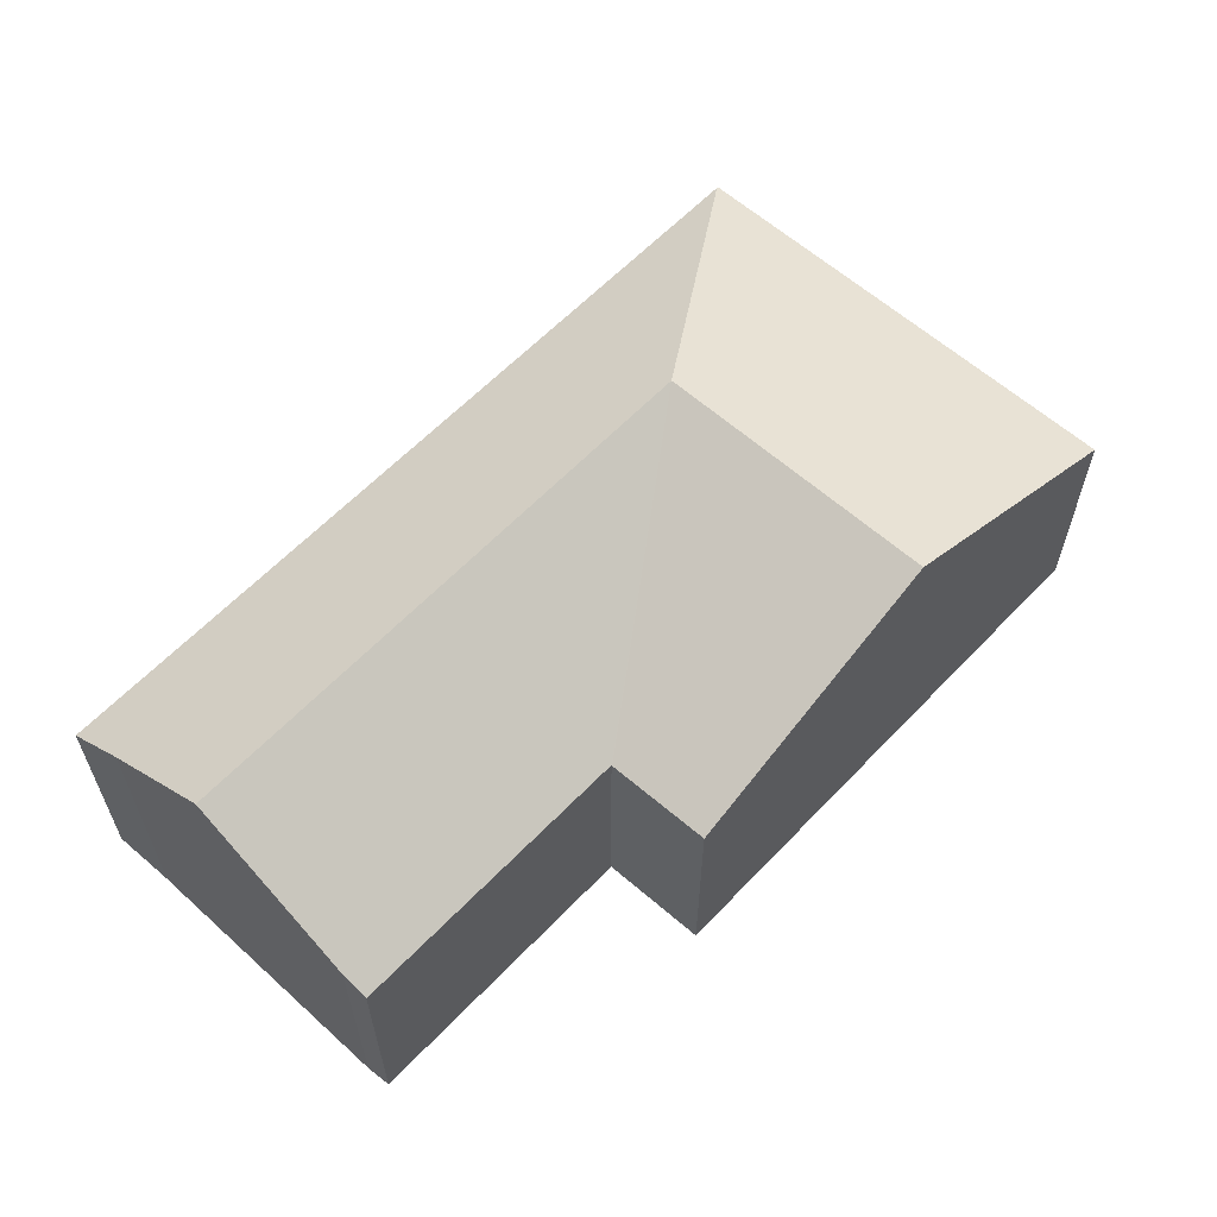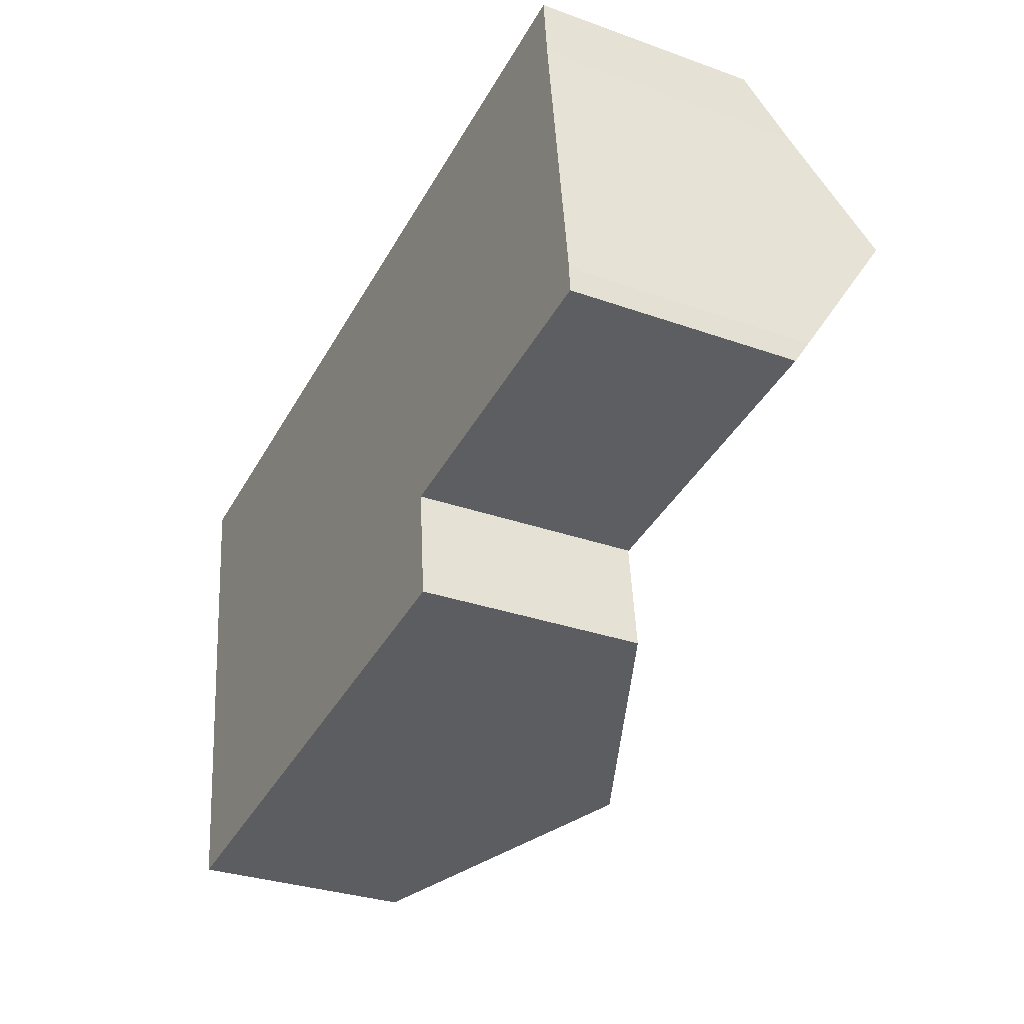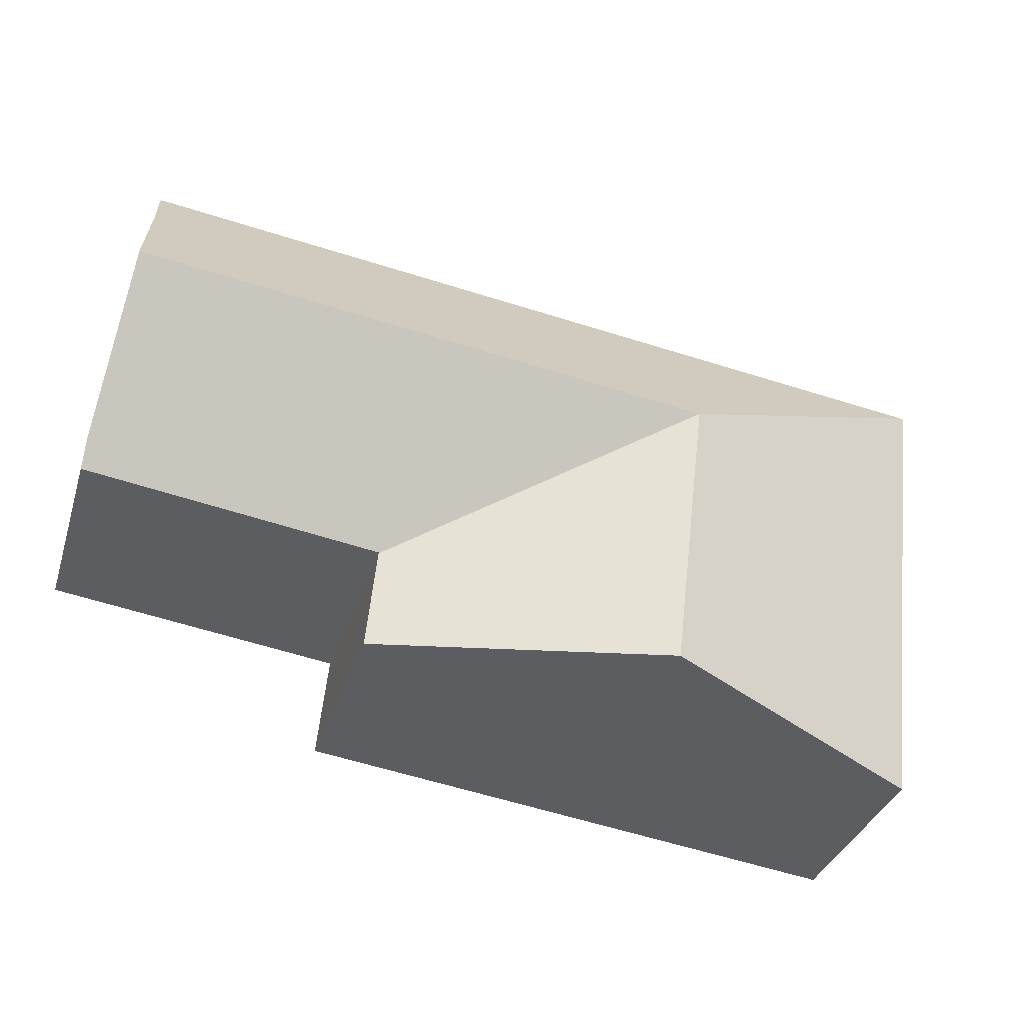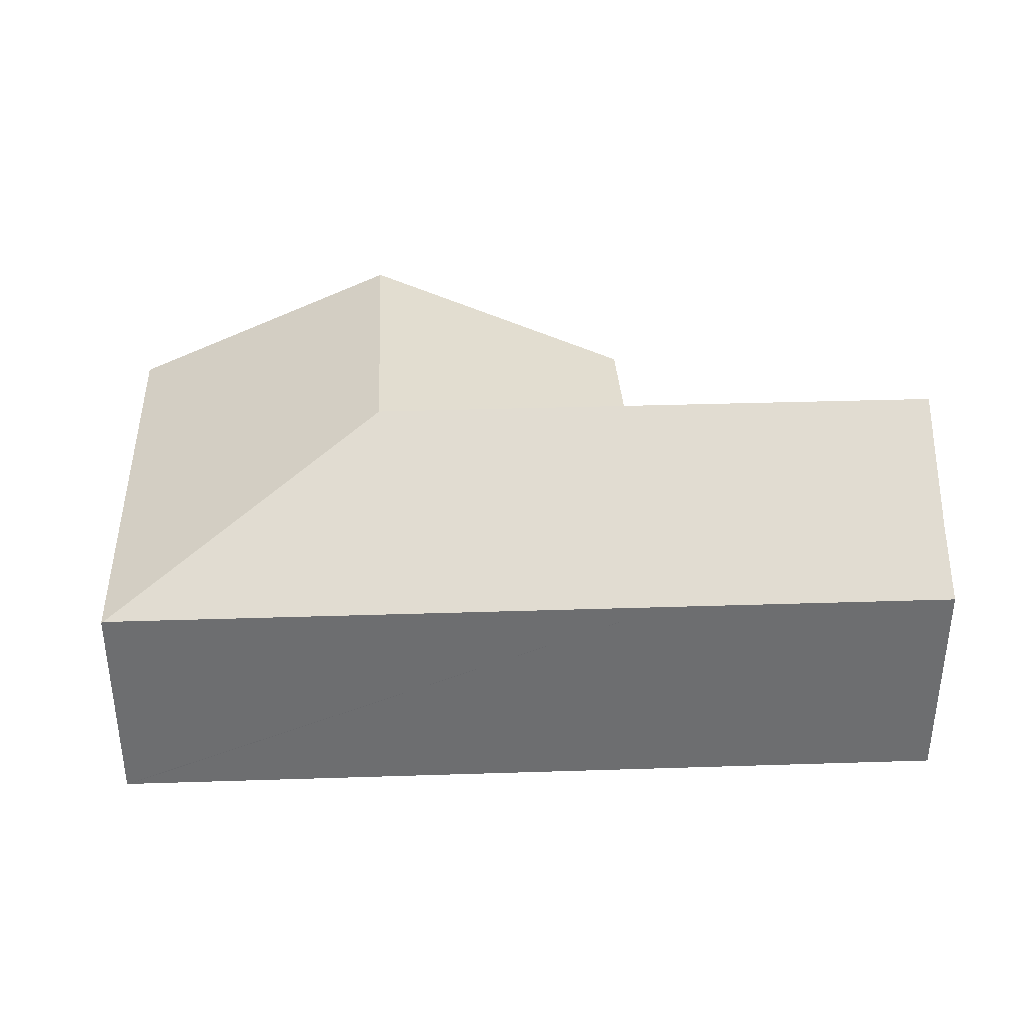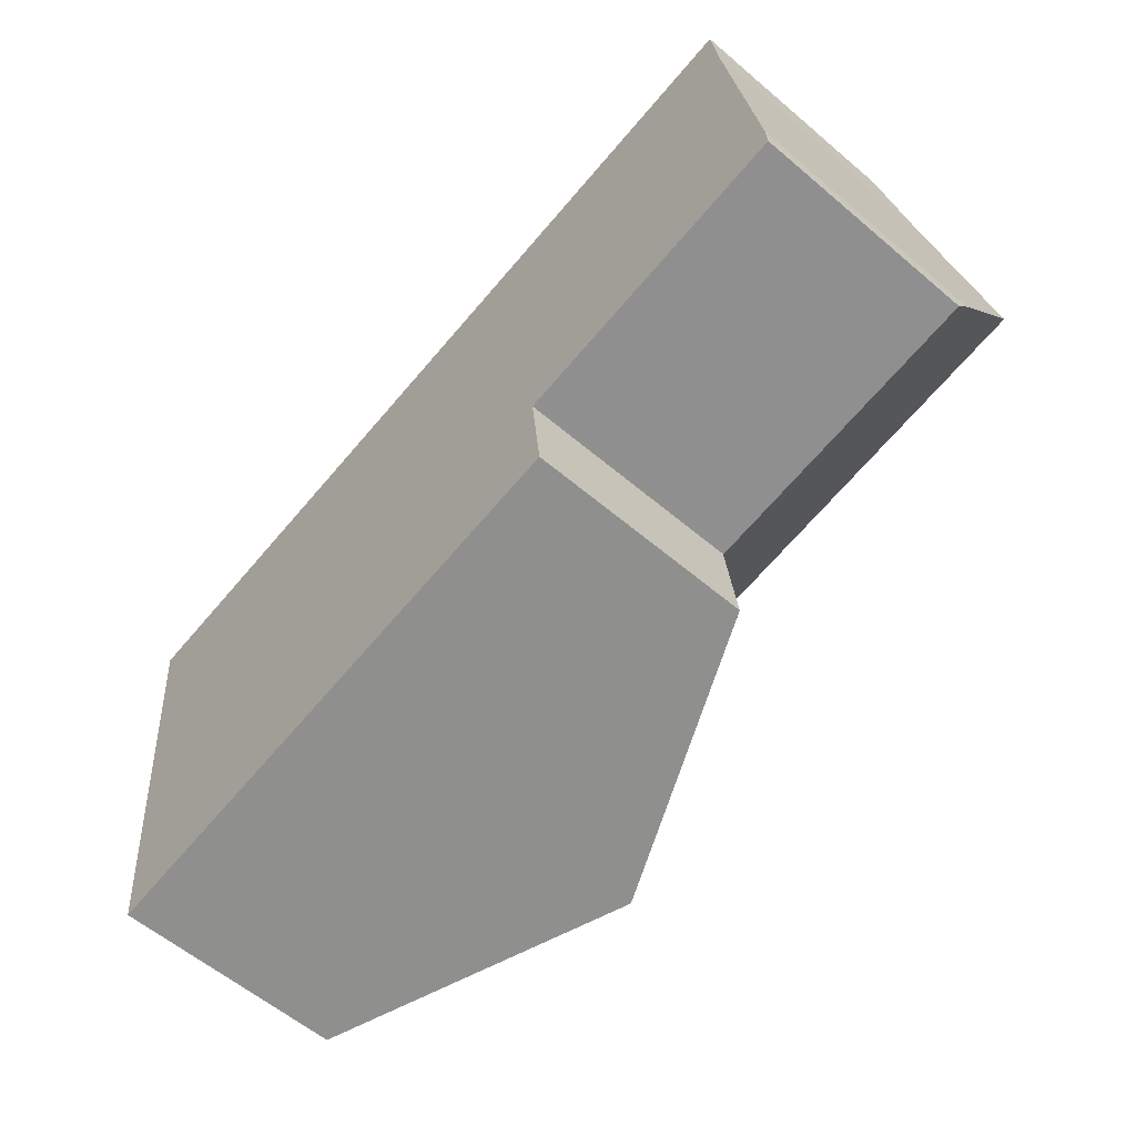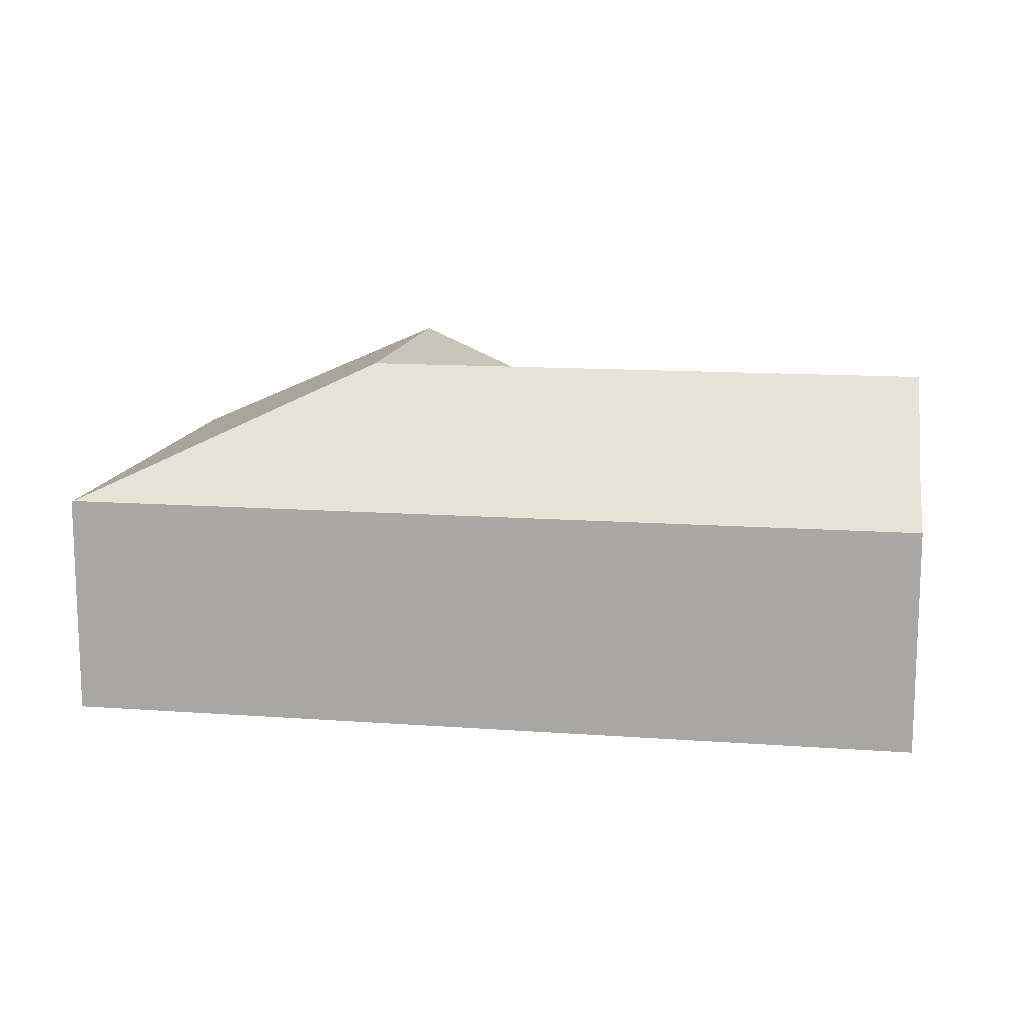
<metadata>
{"format":"obj","ext":"obj","renderer":"f3d","projection":"perspective","resolution":1024,"background":"white","views":[{"elev":60.1,"azim":125.7,"up":"+Y"},{"elev":-31.2,"azim":63.1,"up":"+Z"},{"elev":-34.8,"azim":163.5,"up":"+Z"},{"elev":36.0,"azim":-9.7,"up":"+Y"},{"elev":-59.2,"azim":48.9,"up":"+Z"},{"elev":13.0,"azim":2.2,"up":"+Y"}]}
</metadata>
<code>
v  24.2 7.466 1.267
v  15.79 6.266 2.018
v  24.02 6.266 3.07
v  24.62 9.717 -2.104
v  16.41 9.717 -3.152
v  0.051 6.266 0.006
v  8.468 9.717 -4.168
v  25.17 6.781 -6.5
v  25.2 6.323 -7.192
v  17.03 6.286 -8.292
v  16.87 6.285 -8.314
v  16.87 6.271 -8.336
v  16.89 6.272 -8.443
v  17.17 6.296 -11.32
v  9.45 9.717 -12.34
v  9.101 9.717 -9.438
v  1.255 6.244 -10.44
v  0 6.244 3.823e-16
v  1.454 6.244 -12.1
v  1.607 6.244 -13.38
v  17.17 6.931e-16 -11.32
v  9.45 7.556e-16 -12.34
v  1.607 8.19e-16 -13.38
v  25.2 4.404e-16 -7.192
v  17.03 5.077e-16 -8.292
v  16.87 5.091e-16 -8.314
v  1.454 7.408e-16 -12.1
v  0 0 0
v  1.255 6.393e-16 -10.44
v  0.051 -3.674e-19 0.006
v  15.79 -1.236e-16 2.018
v  24.02 -1.88e-16 3.07
v  24.2 -7.758e-17 1.267
v  25.17 3.98e-16 -6.5
v  24.62 1.288e-16 -2.104
v  16.89 5.17e-16 -8.443
v  16.87 5.104e-16 -8.336
g defaultobject
f 1 2 3
f 2 1 4
f 2 4 5
f 2 5 6
f 6 5 7
f 8 5 4
f 5 8 9
f 5 9 10
f 5 10 7
f 7 10 11
f 7 11 12
f 13 7 12
f 7 13 14
f 7 14 15
f 7 15 16
f 7 17 18
f 17 7 19
f 19 7 20
f 20 7 16
f 20 16 15
f 7 18 6
f 21 15 14
f 15 21 20
f 20 21 22
f 20 22 23
f 24 10 9
f 10 24 25
f 10 25 11
f 11 25 26
f 23 19 20
f 19 23 17
f 17 23 18
f 18 23 27
f 18 27 28
f 28 27 29
f 28 6 18
f 6 28 2
f 2 28 30
f 2 30 31
f 2 31 3
f 3 31 32
f 3 33 1
f 33 3 32
f 1 8 4
f 8 1 33
f 8 33 34
f 34 33 35
f 34 9 8
f 9 34 24
f 26 12 11
f 12 26 36
f 12 36 21
f 36 26 37
f 13 21 14
f 21 13 12
f 31 33 32
f 33 31 35
f 35 31 30
f 35 30 34
f 34 30 24
f 24 30 25
f 25 30 28
f 25 28 29
f 25 29 26
f 26 29 37
f 37 29 36
f 36 29 21
f 21 29 22
f 22 29 27
f 22 27 23

</code>
